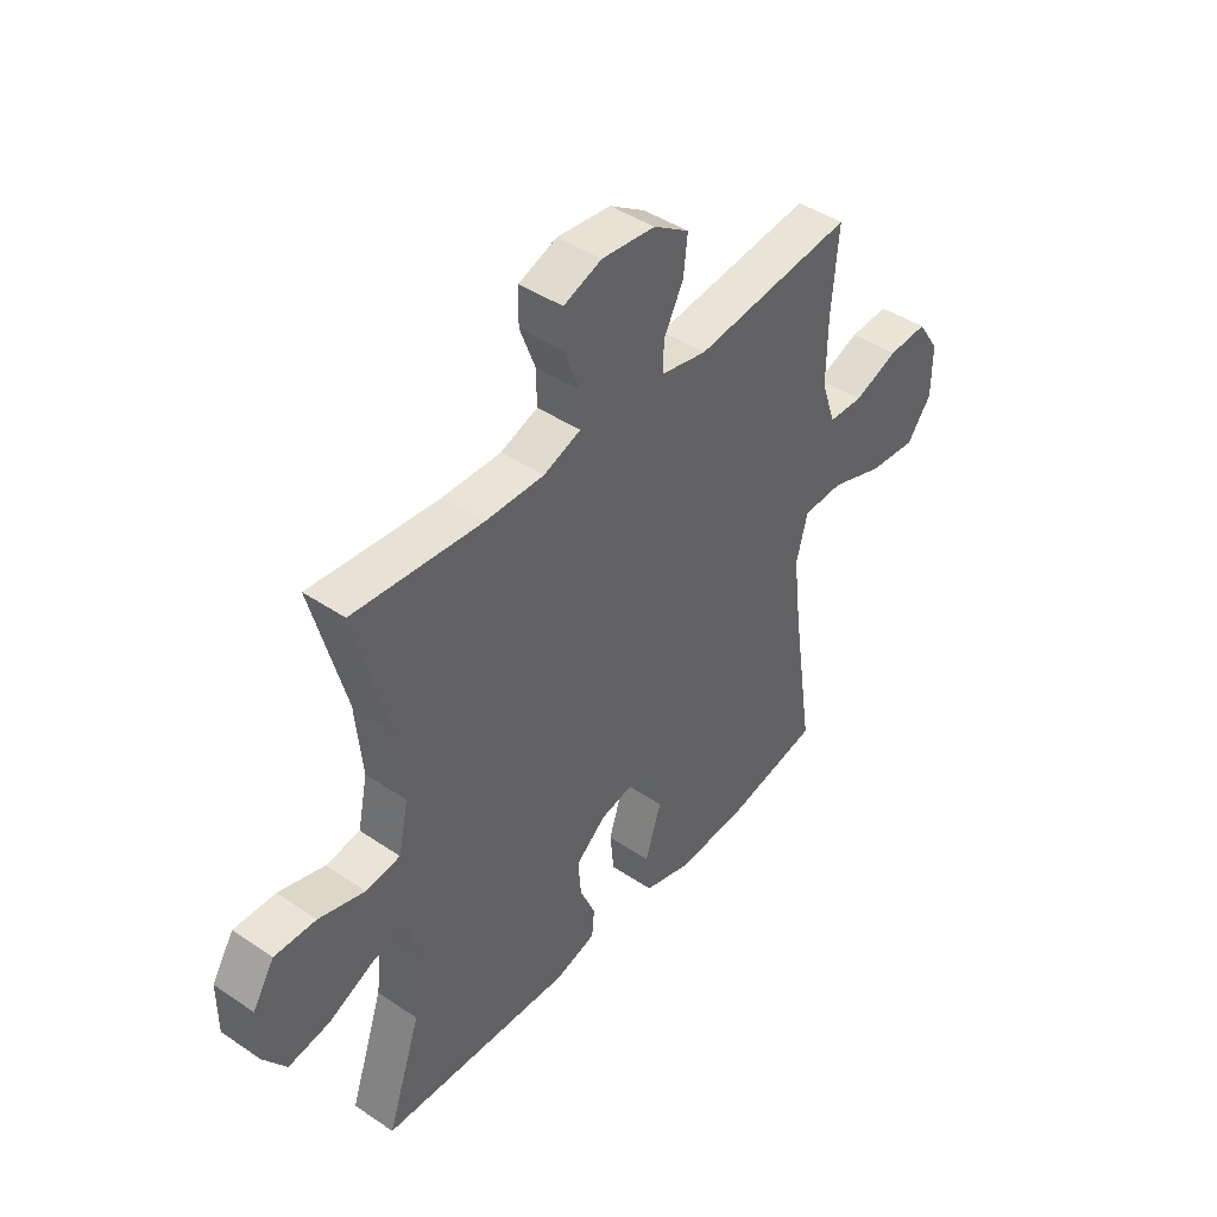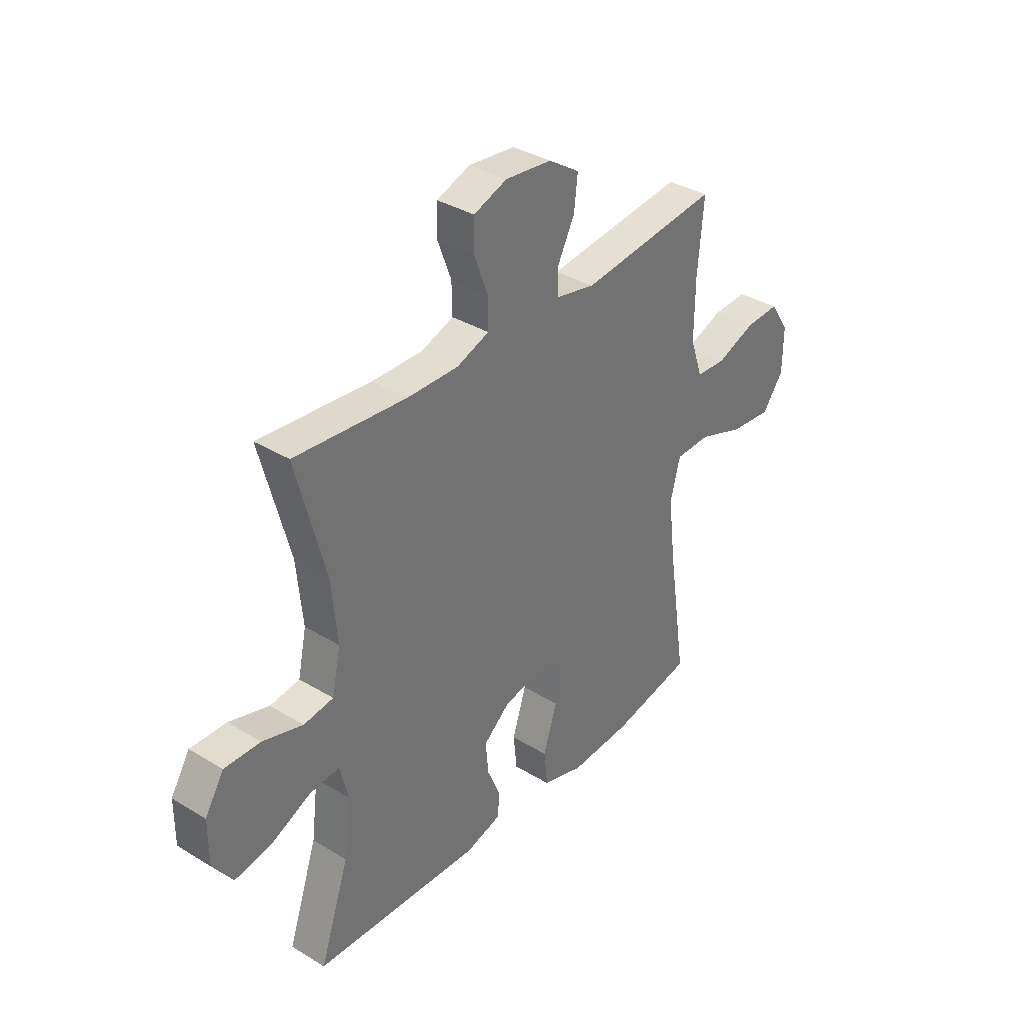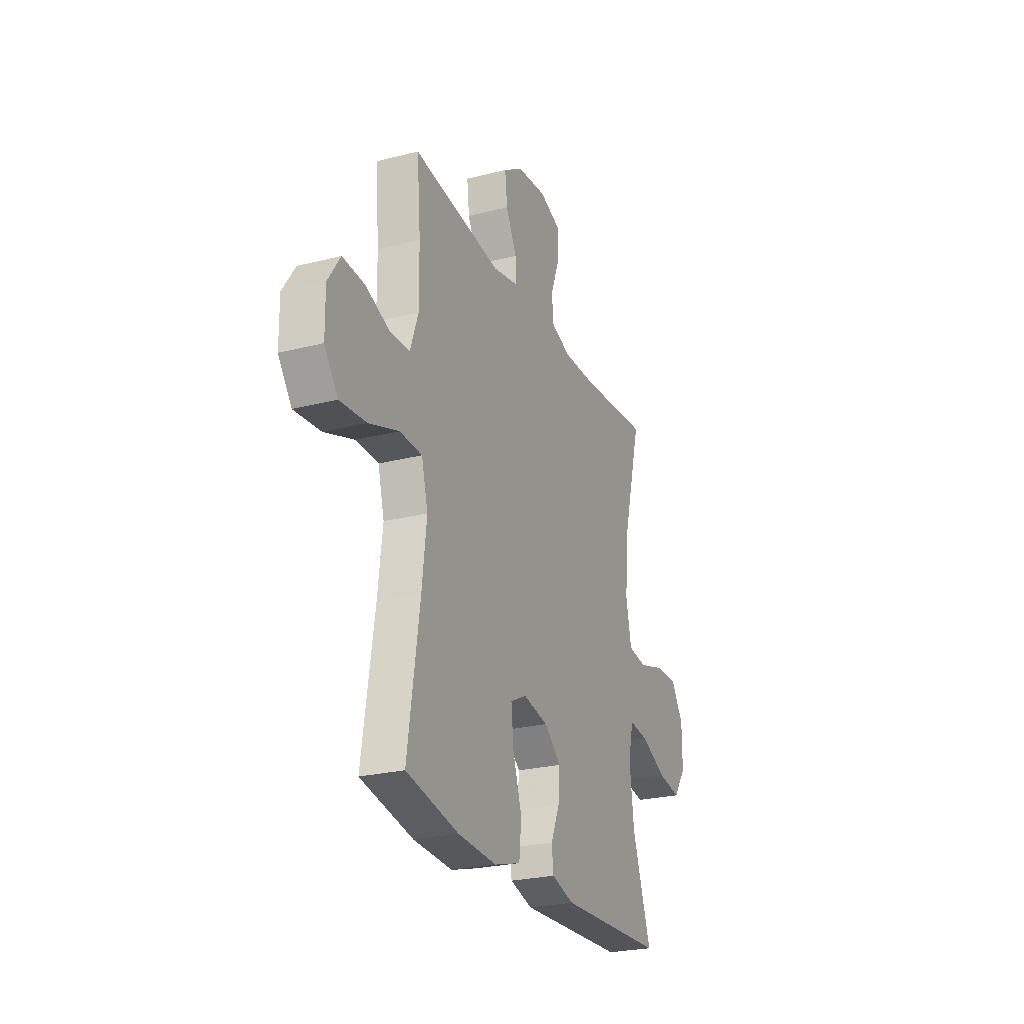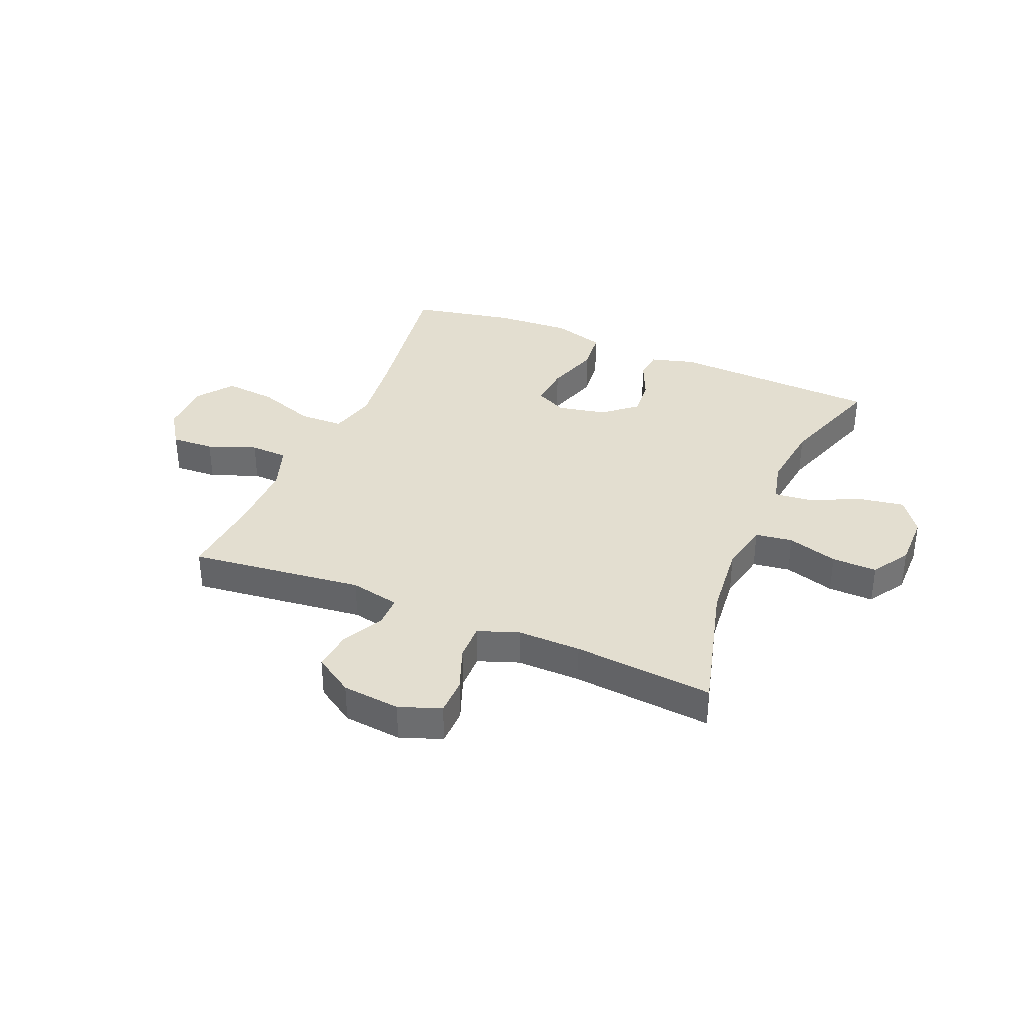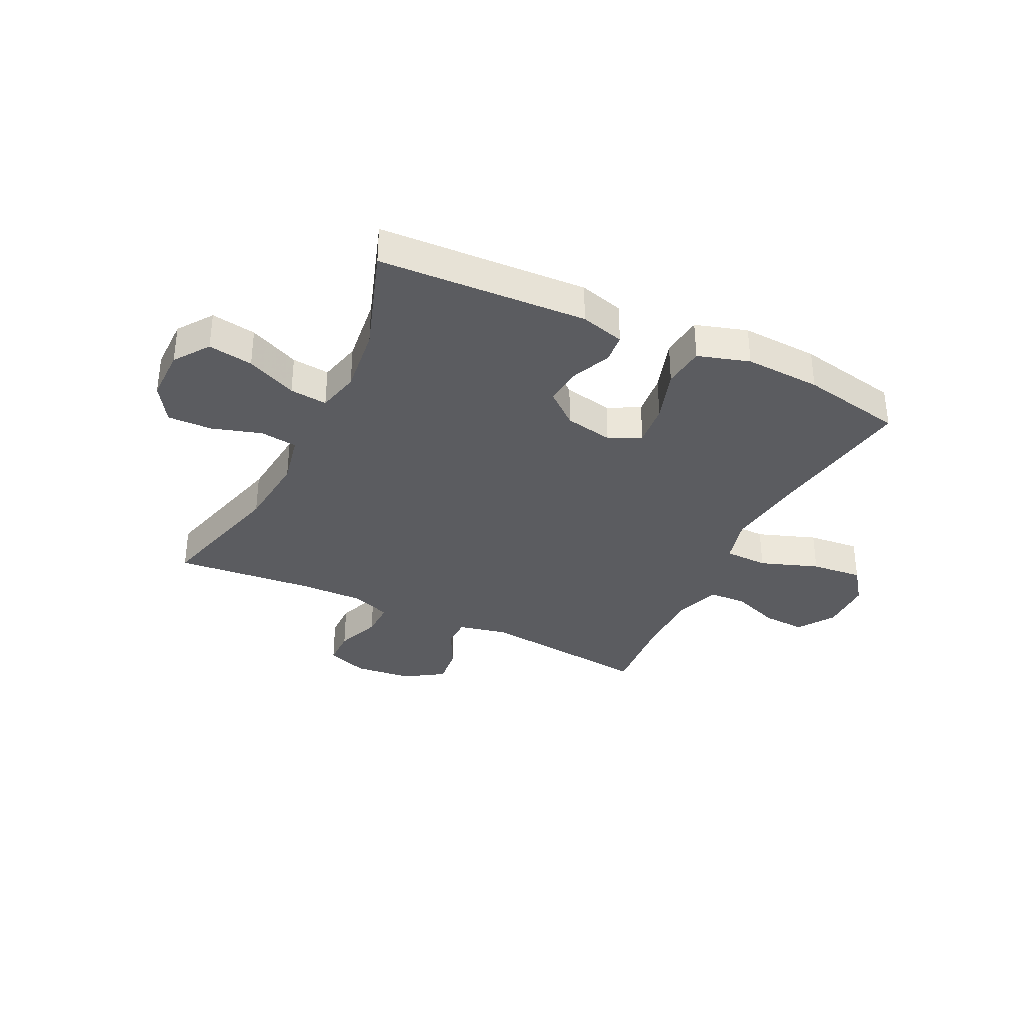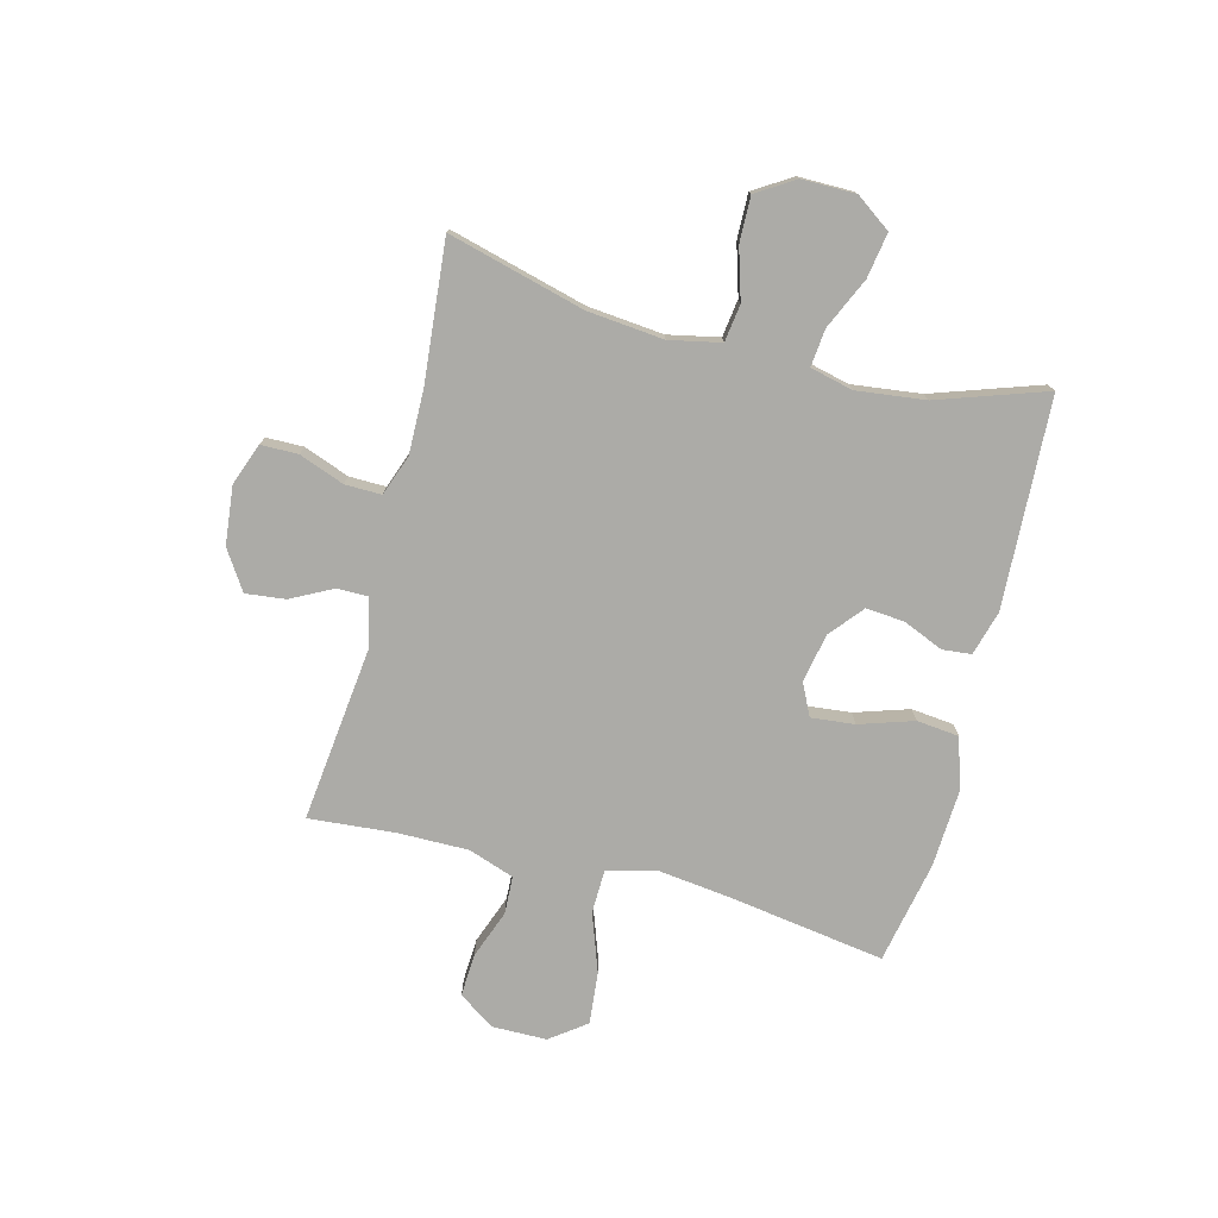
<metadata>
{"format":"obj","ext":"obj","renderer":"f3d","projection":"perspective","resolution":1024,"background":"white","views":[{"elev":43.5,"azim":128.5,"up":"+Z"},{"elev":35.5,"azim":128.8,"up":"+Z"},{"elev":-25.4,"azim":-67.7,"up":"+Z"},{"elev":35.8,"azim":22.7,"up":"+Y"},{"elev":-34.5,"azim":154.1,"up":"+Y"},{"elev":-76.3,"azim":75.5,"up":"+Y"}]}
</metadata>
<code>
v 0.5 0.07 -0.5
v 0.129 0.07 -0.518
v 0.05 0.07 -0.496
v 0.045 0.07 -0.444
v 0.075 0.07 -0.374
v 0.081 0.07 -0.305
v 0.022 0.07 -0.256
v -0.064 0.07 -0.239
v -0.121 0.07 -0.267
v -0.113 0.07 -0.344
v -0.082 0.07 -0.44
v -0.09 0.07 -0.515
v -0.182 0.07 -0.543
v -0.318 0.07 -0.536
v -0.5 0.07 -0.5
v -0.458 0.07 -0.222
v -0.442 0.07 -0.09
v -0.464 0.07 -0.006
v -0.542 0.07 -0.004
v -0.646 0.07 -0.041
v -0.738 0.07 -0.05
v -0.785 0.07 0.013
v -0.786 0.07 0.109
v -0.743 0.07 0.174
v -0.667 0.07 0.17
v -0.581 0.07 0.138
v -0.514 0.07 0.141
v -0.486 0.07 0.222
v -0.487 0.07 0.348
v -0.5 0.07 0.5
v -0.191 0.07 0.465
v -0.103 0.07 0.484
v -0.103 0.07 0.539
v -0.141 0.07 0.613
v -0.149 0.07 0.683
v -0.08 0.07 0.728
v 0.023 0.07 0.739
v 0.097 0.07 0.712
v 0.098 0.07 0.646
v 0.068 0.07 0.566
v 0.067 0.07 0.501
v 0.139 0.07 0.475
v 0.252 0.07 0.477
v 0.5 0.07 0.5
v 0.436 0.07 0.258
v 0.423 0.07 0.123
v 0.442 0.07 0.032
v 0.508 0.07 0.023
v 0.597 0.07 0.05
v 0.677 0.07 0.052
v 0.719 0.07 -0.015
v 0.719 0.07 -0.11
v 0.675 0.07 -0.172
v 0.595 0.07 -0.159
v 0.505 0.07 -0.118
v 0.438 0.07 -0.111
v 0.42 0.07 -0.187
v 0.435 0.07 -0.309
v 0.5 0 -0.5
v 0.129 0 -0.518
v 0.05 0 -0.496
v 0.045 0 -0.444
v 0.075 0 -0.374
v 0.081 0 -0.305
v 0.022 0 -0.256
v -0.064 0 -0.239
v -0.121 0 -0.267
v -0.113 0 -0.344
v -0.082 0 -0.44
v -0.09 0 -0.515
v -0.182 0 -0.543
v -0.318 0 -0.536
v -0.5 0 -0.5
v -0.458 0 -0.222
v -0.442 0 -0.09
v -0.464 0 -0.006
v -0.542 0 -0.004
v -0.646 0 -0.041
v -0.738 0 -0.05
v -0.785 0 0.013
v -0.786 0 0.109
v -0.743 0 0.174
v -0.667 0 0.17
v -0.581 0 0.138
v -0.514 0 0.141
v -0.486 0 0.222
v -0.487 0 0.348
v -0.5 0 0.5
v -0.191 0 0.465
v -0.103 0 0.484
v -0.103 0 0.539
v -0.141 0 0.613
v -0.149 0 0.683
v -0.08 0 0.728
v 0.023 0 0.739
v 0.097 0 0.712
v 0.098 0 0.646
v 0.068 0 0.566
v 0.067 0 0.501
v 0.139 0 0.475
v 0.252 0 0.477
v 0.5 0 0.5
v 0.436 0 0.258
v 0.423 0 0.123
v 0.442 0 0.032
v 0.508 0 0.023
v 0.597 0 0.05
v 0.677 0 0.052
v 0.719 0 -0.015
v 0.719 0 -0.11
v 0.675 0 -0.172
v 0.595 0 -0.159
v 0.505 0 -0.118
v 0.438 0 -0.111
v 0.42 0 -0.187
v 0.435 0 -0.309
f 53 54 55
f 52 53 55
f 51 52 55
f 50 51 55
f 49 50 55
f 48 49 55
f 47 48 55 56
f 46 47 56 57
f 43 44 45
f 42 43 45 46
f 41 42 46 57
f 38 39 40
f 37 38 40
f 36 37 40
f 35 36 40
f 34 35 40
f 33 34 40
f 32 33 40 41
f 41 57 58
f 32 41 58
f 31 32 58
f 24 25 26
f 23 24 26
f 22 23 26
f 21 22 26
f 20 21 26
f 19 20 26
f 18 19 26 27
f 14 15 16
f 13 14 16
f 12 13 16
f 11 12 16
f 10 11 16
f 9 10 16 17
f 8 9 17 18
f 3 4 5
f 2 3 5
f 1 2 5
f 58 1 5
f 58 5 6
f 58 6 7
f 31 58 7
f 30 31 7
f 29 30 7
f 7 8 18
f 29 7 18
f 28 29 18
f 18 27 28
f 113 112 111
f 113 111 110
f 113 110 109
f 113 109 108
f 113 108 107
f 113 107 106
f 114 113 106 105
f 115 114 105 104
f 103 102 101
f 104 103 101 100
f 115 104 100 99
f 98 97 96
f 98 96 95
f 98 95 94
f 98 94 93
f 98 93 92
f 98 92 91
f 99 98 91 90
f 116 115 99
f 116 99 90
f 116 90 89
f 84 83 82
f 84 82 81
f 84 81 80
f 84 80 79
f 84 79 78
f 84 78 77
f 85 84 77 76
f 74 73 72
f 74 72 71
f 74 71 70
f 74 70 69
f 74 69 68
f 75 74 68 67
f 76 75 67 66
f 63 62 61
f 63 61 60
f 63 60 59
f 63 59 116
f 64 63 116
f 65 64 116
f 65 116 89
f 65 89 88
f 65 88 87
f 76 66 65
f 76 65 87
f 76 87 86
f 86 85 76
f 1 59 60 2
f 2 60 61 3
f 3 61 62 4
f 4 62 63 5
f 5 63 64 6
f 6 64 65 7
f 7 65 66 8
f 8 66 67 9
f 9 67 68 10
f 10 68 69 11
f 11 69 70 12
f 12 70 71 13
f 13 71 72 14
f 14 72 73 15
f 15 73 74 16
f 16 74 75 17
f 17 75 76 18
f 18 76 77 19
f 19 77 78 20
f 20 78 79 21
f 21 79 80 22
f 22 80 81 23
f 23 81 82 24
f 24 82 83 25
f 25 83 84 26
f 26 84 85 27
f 27 85 86 28
f 28 86 87 29
f 29 87 88 30
f 30 88 89 31
f 31 89 90 32
f 32 90 91 33
f 33 91 92 34
f 34 92 93 35
f 35 93 94 36
f 36 94 95 37
f 37 95 96 38
f 38 96 97 39
f 39 97 98 40
f 40 98 99 41
f 41 99 100 42
f 42 100 101 43
f 43 101 102 44
f 44 102 103 45
f 45 103 104 46
f 46 104 105 47
f 47 105 106 48
f 48 106 107 49
f 49 107 108 50
f 50 108 109 51
f 51 109 110 52
f 52 110 111 53
f 53 111 112 54
f 54 112 113 55
f 55 113 114 56
f 56 114 115 57
f 57 115 116 58
f 58 116 59 1

</code>
